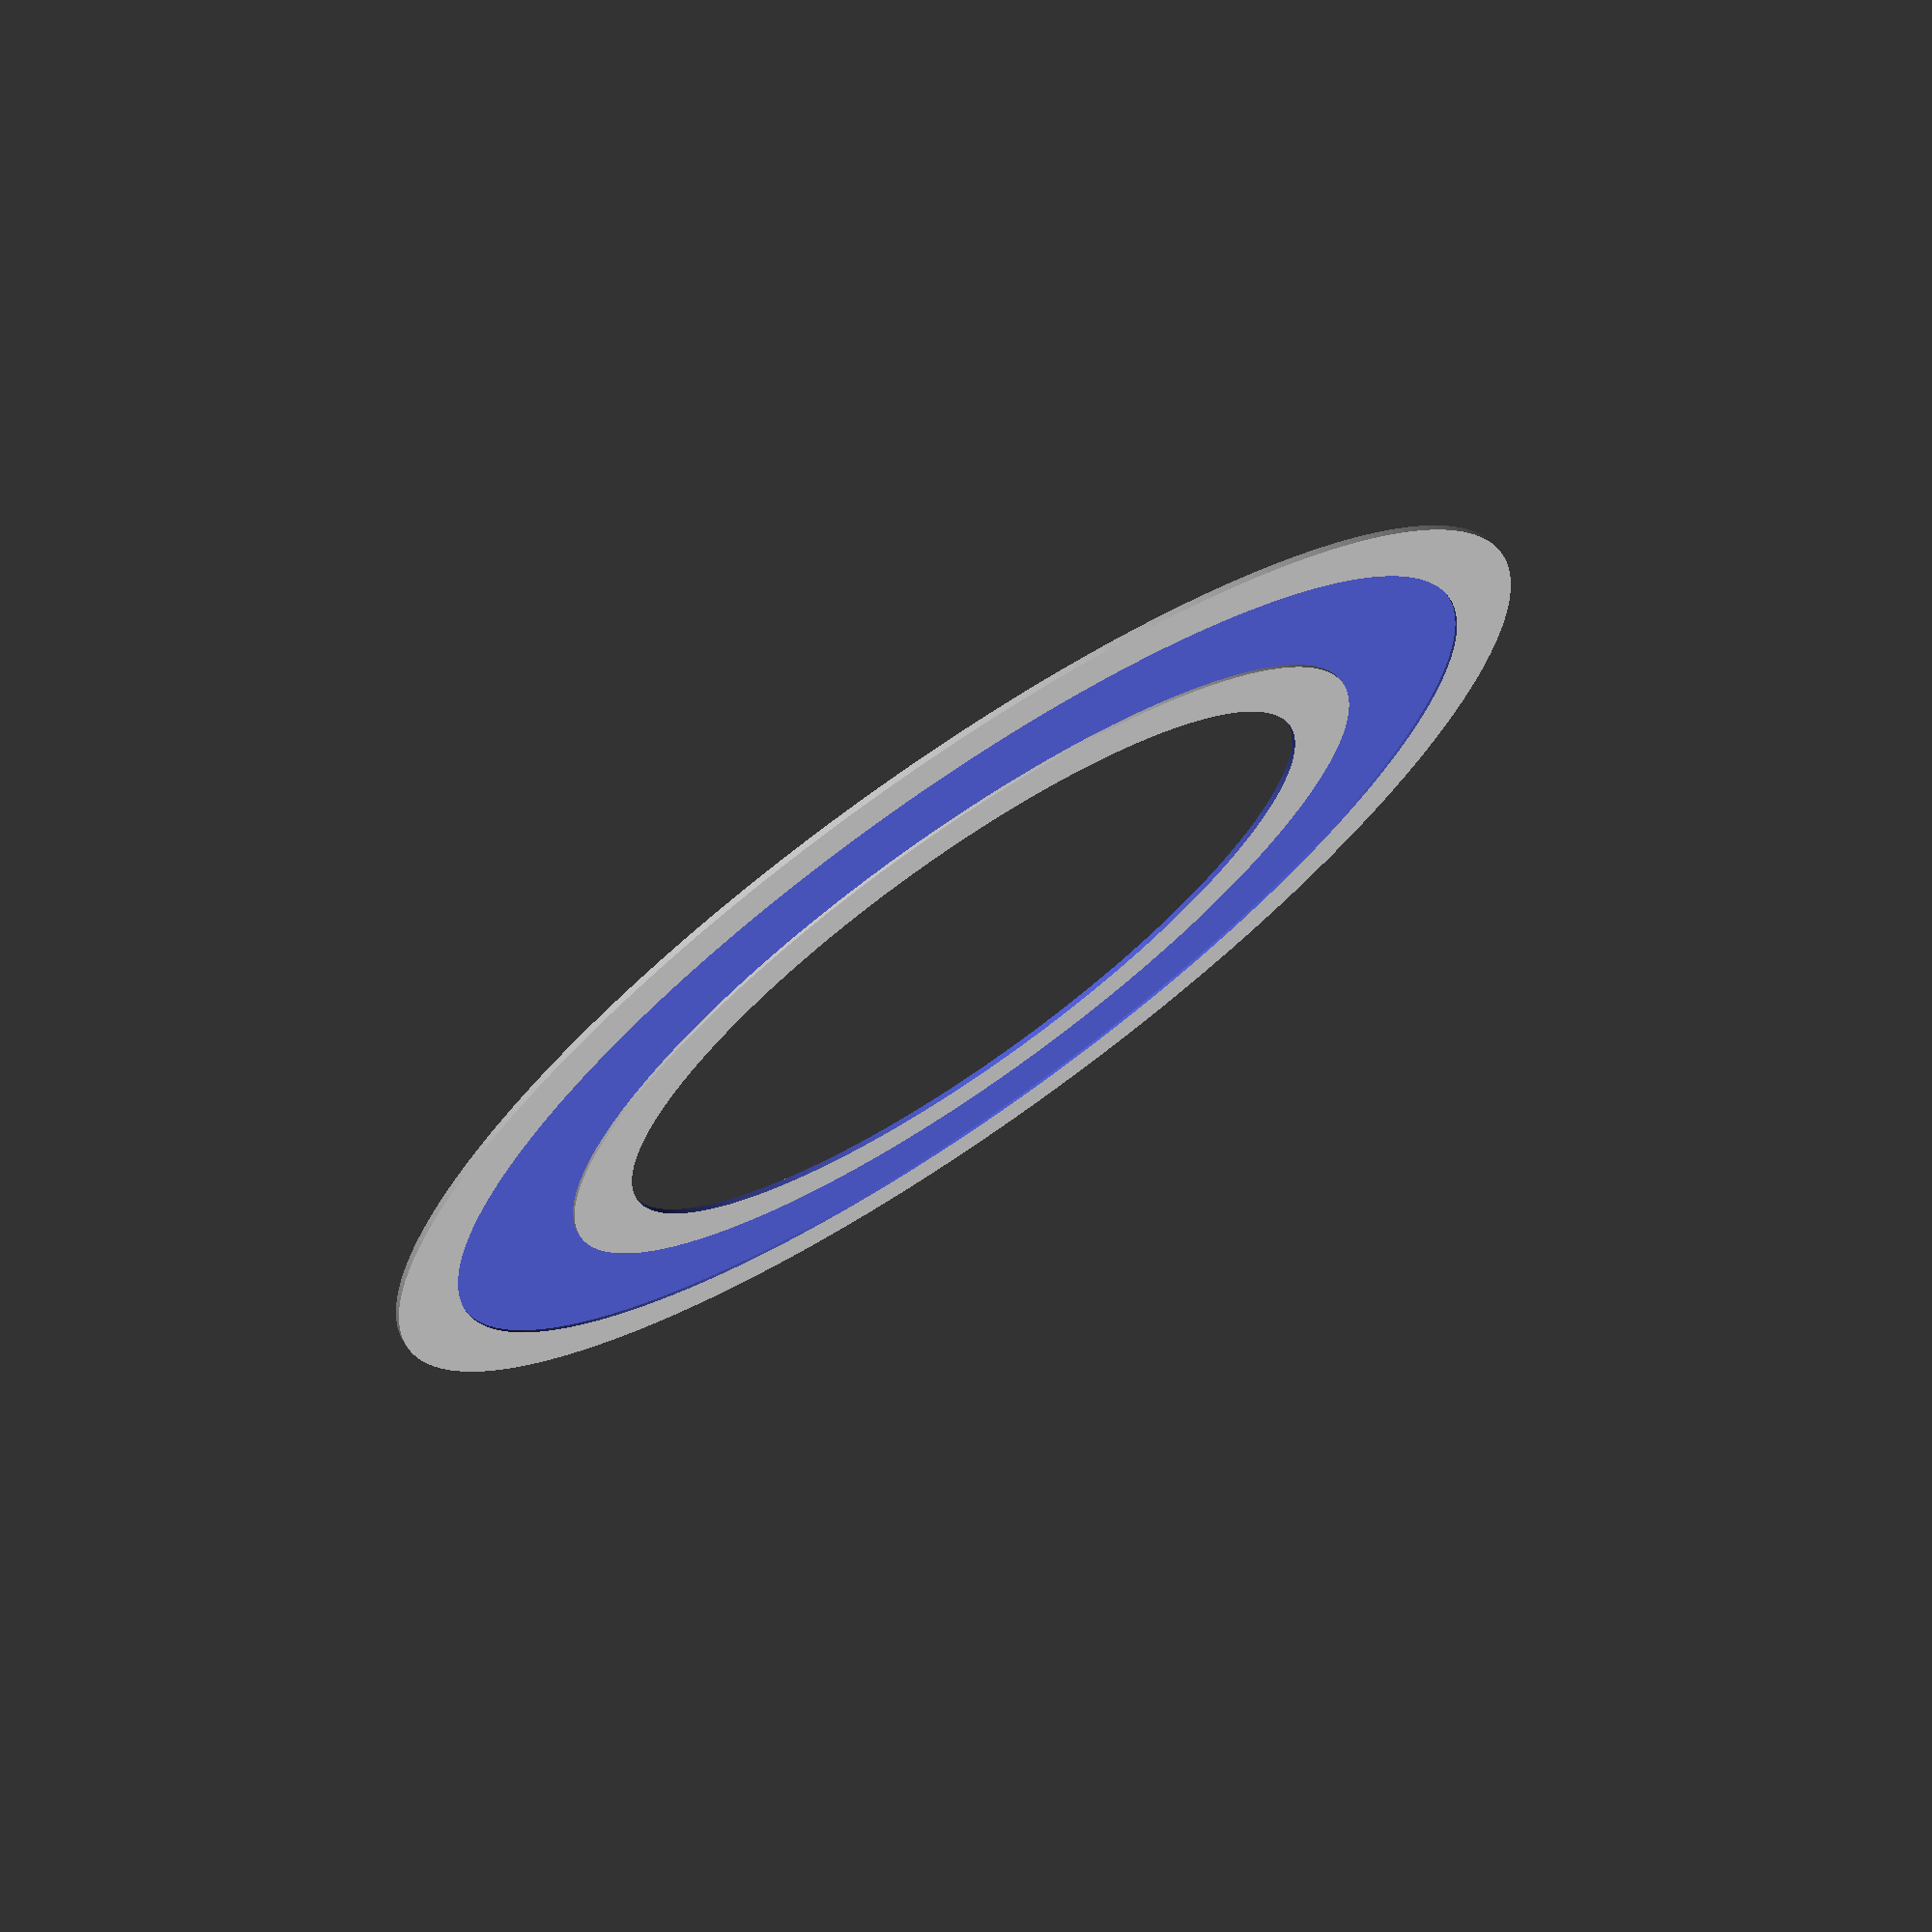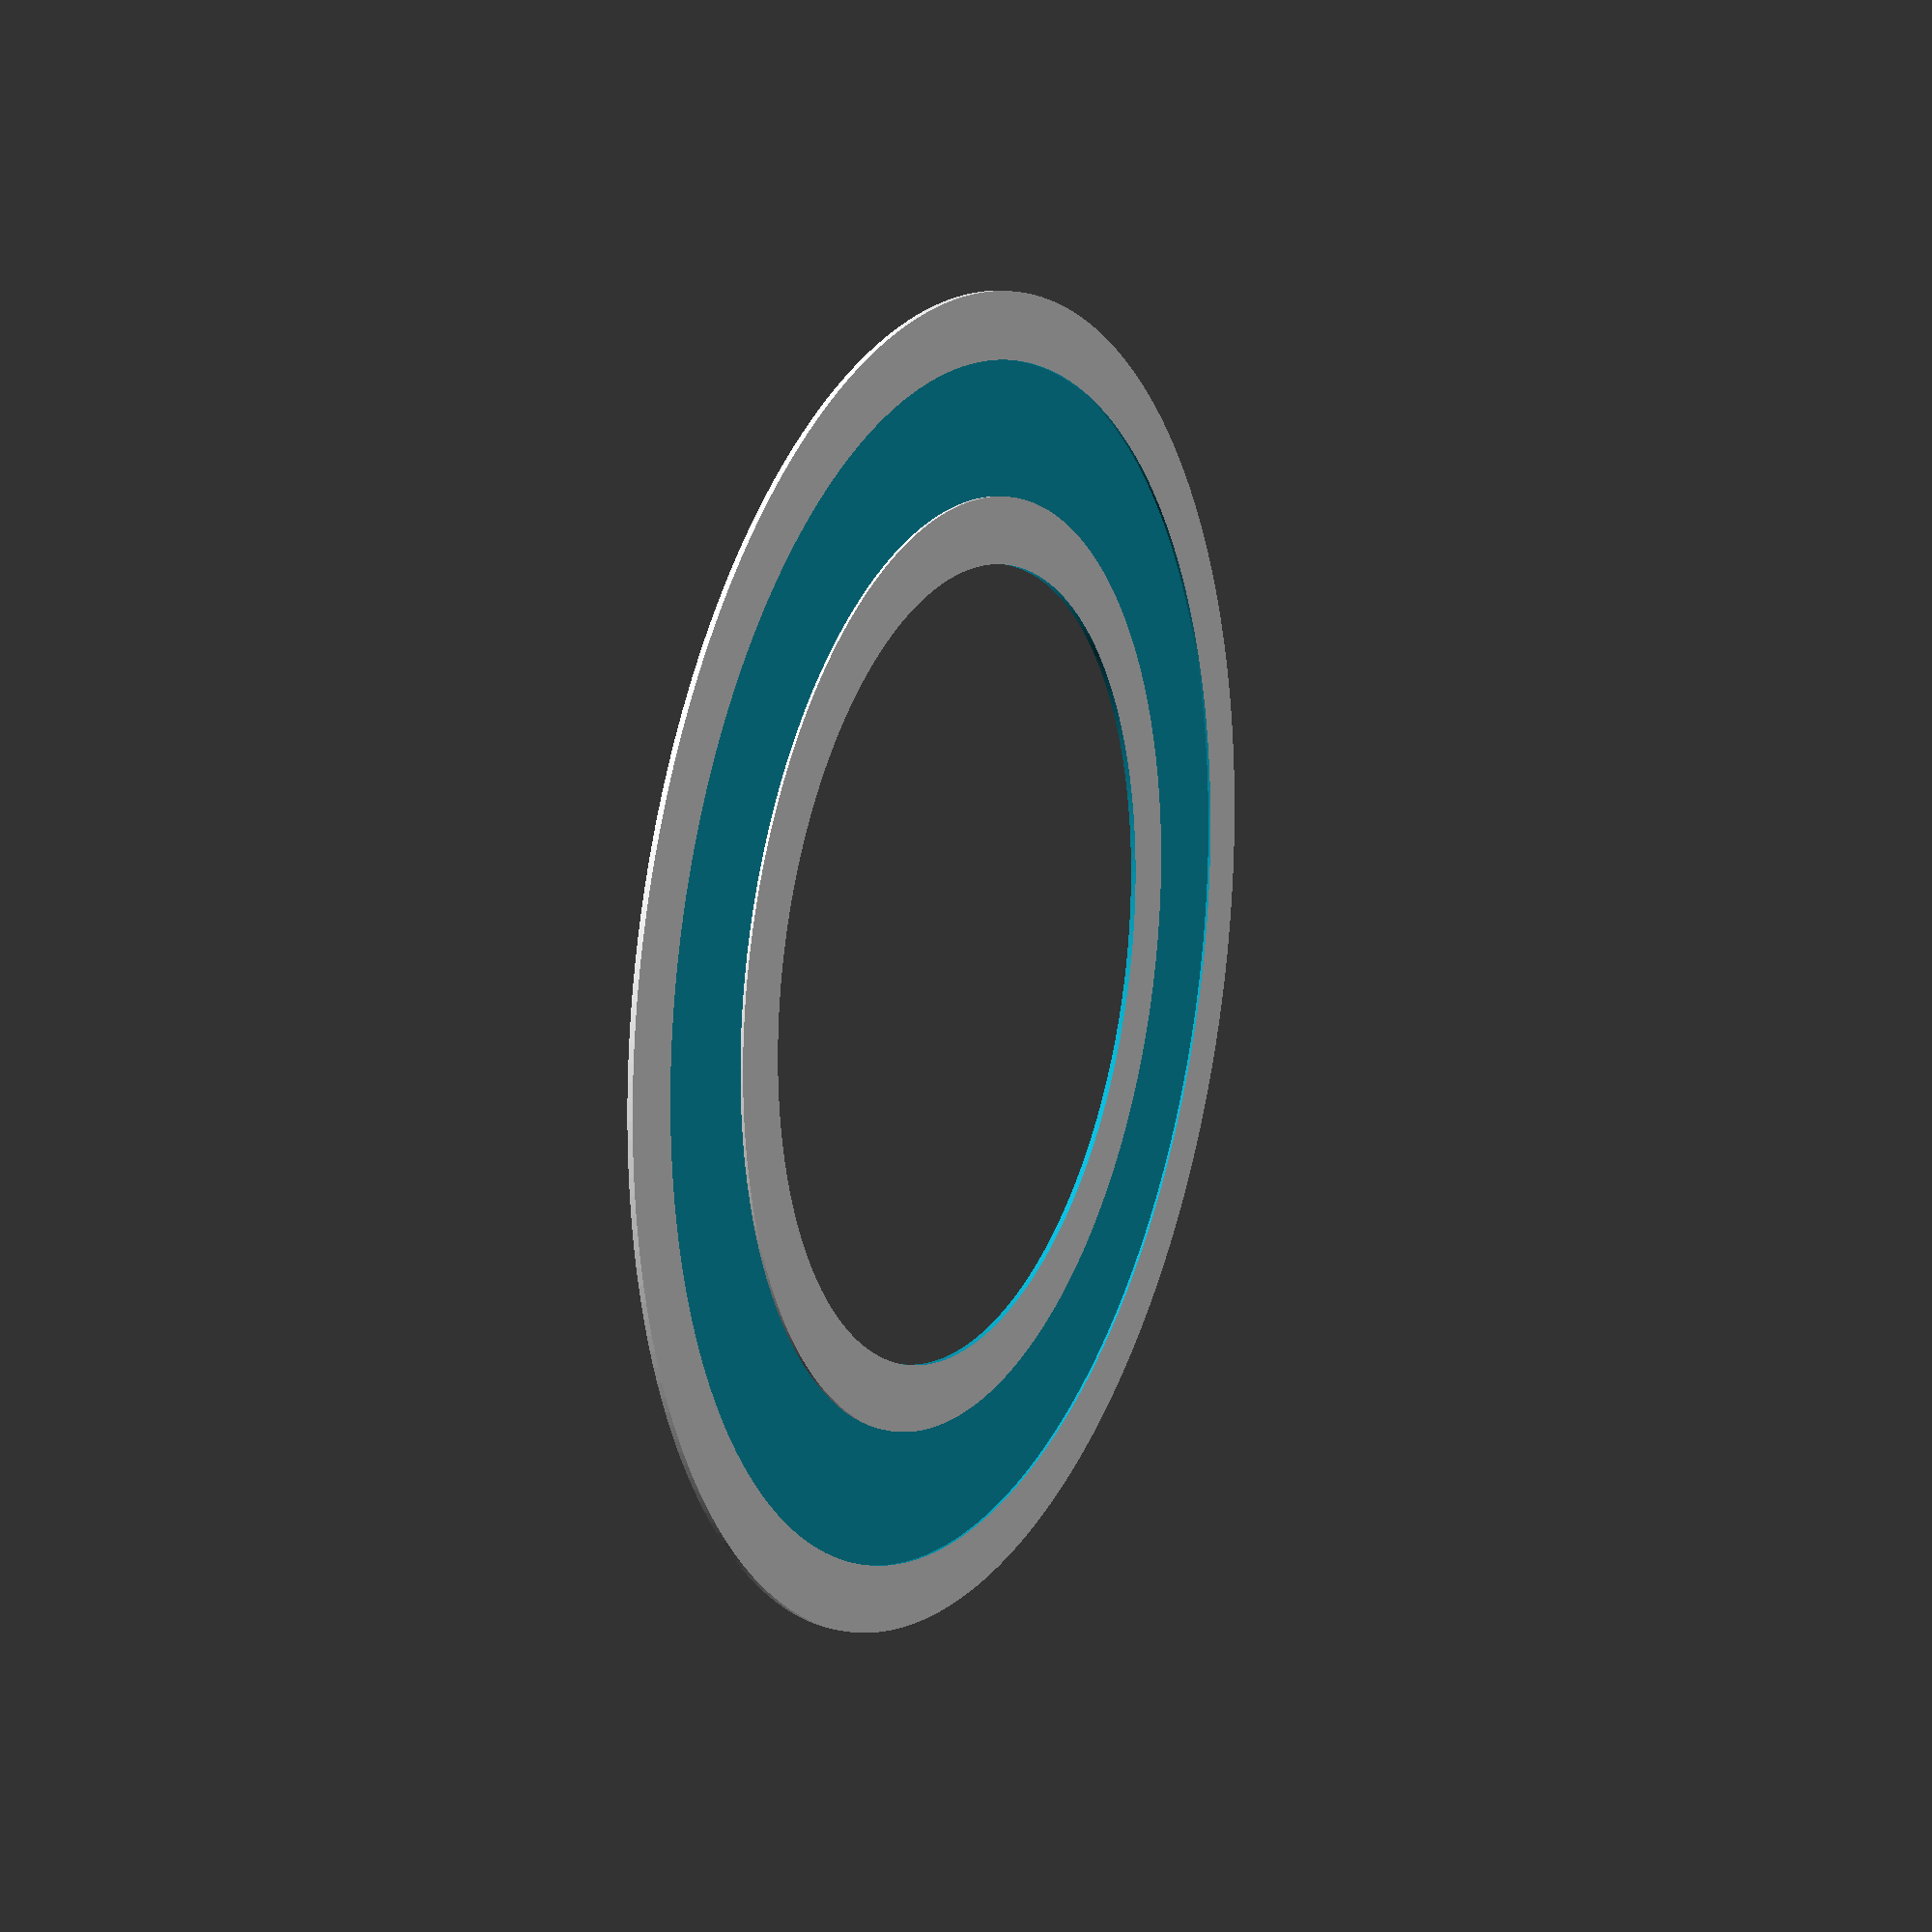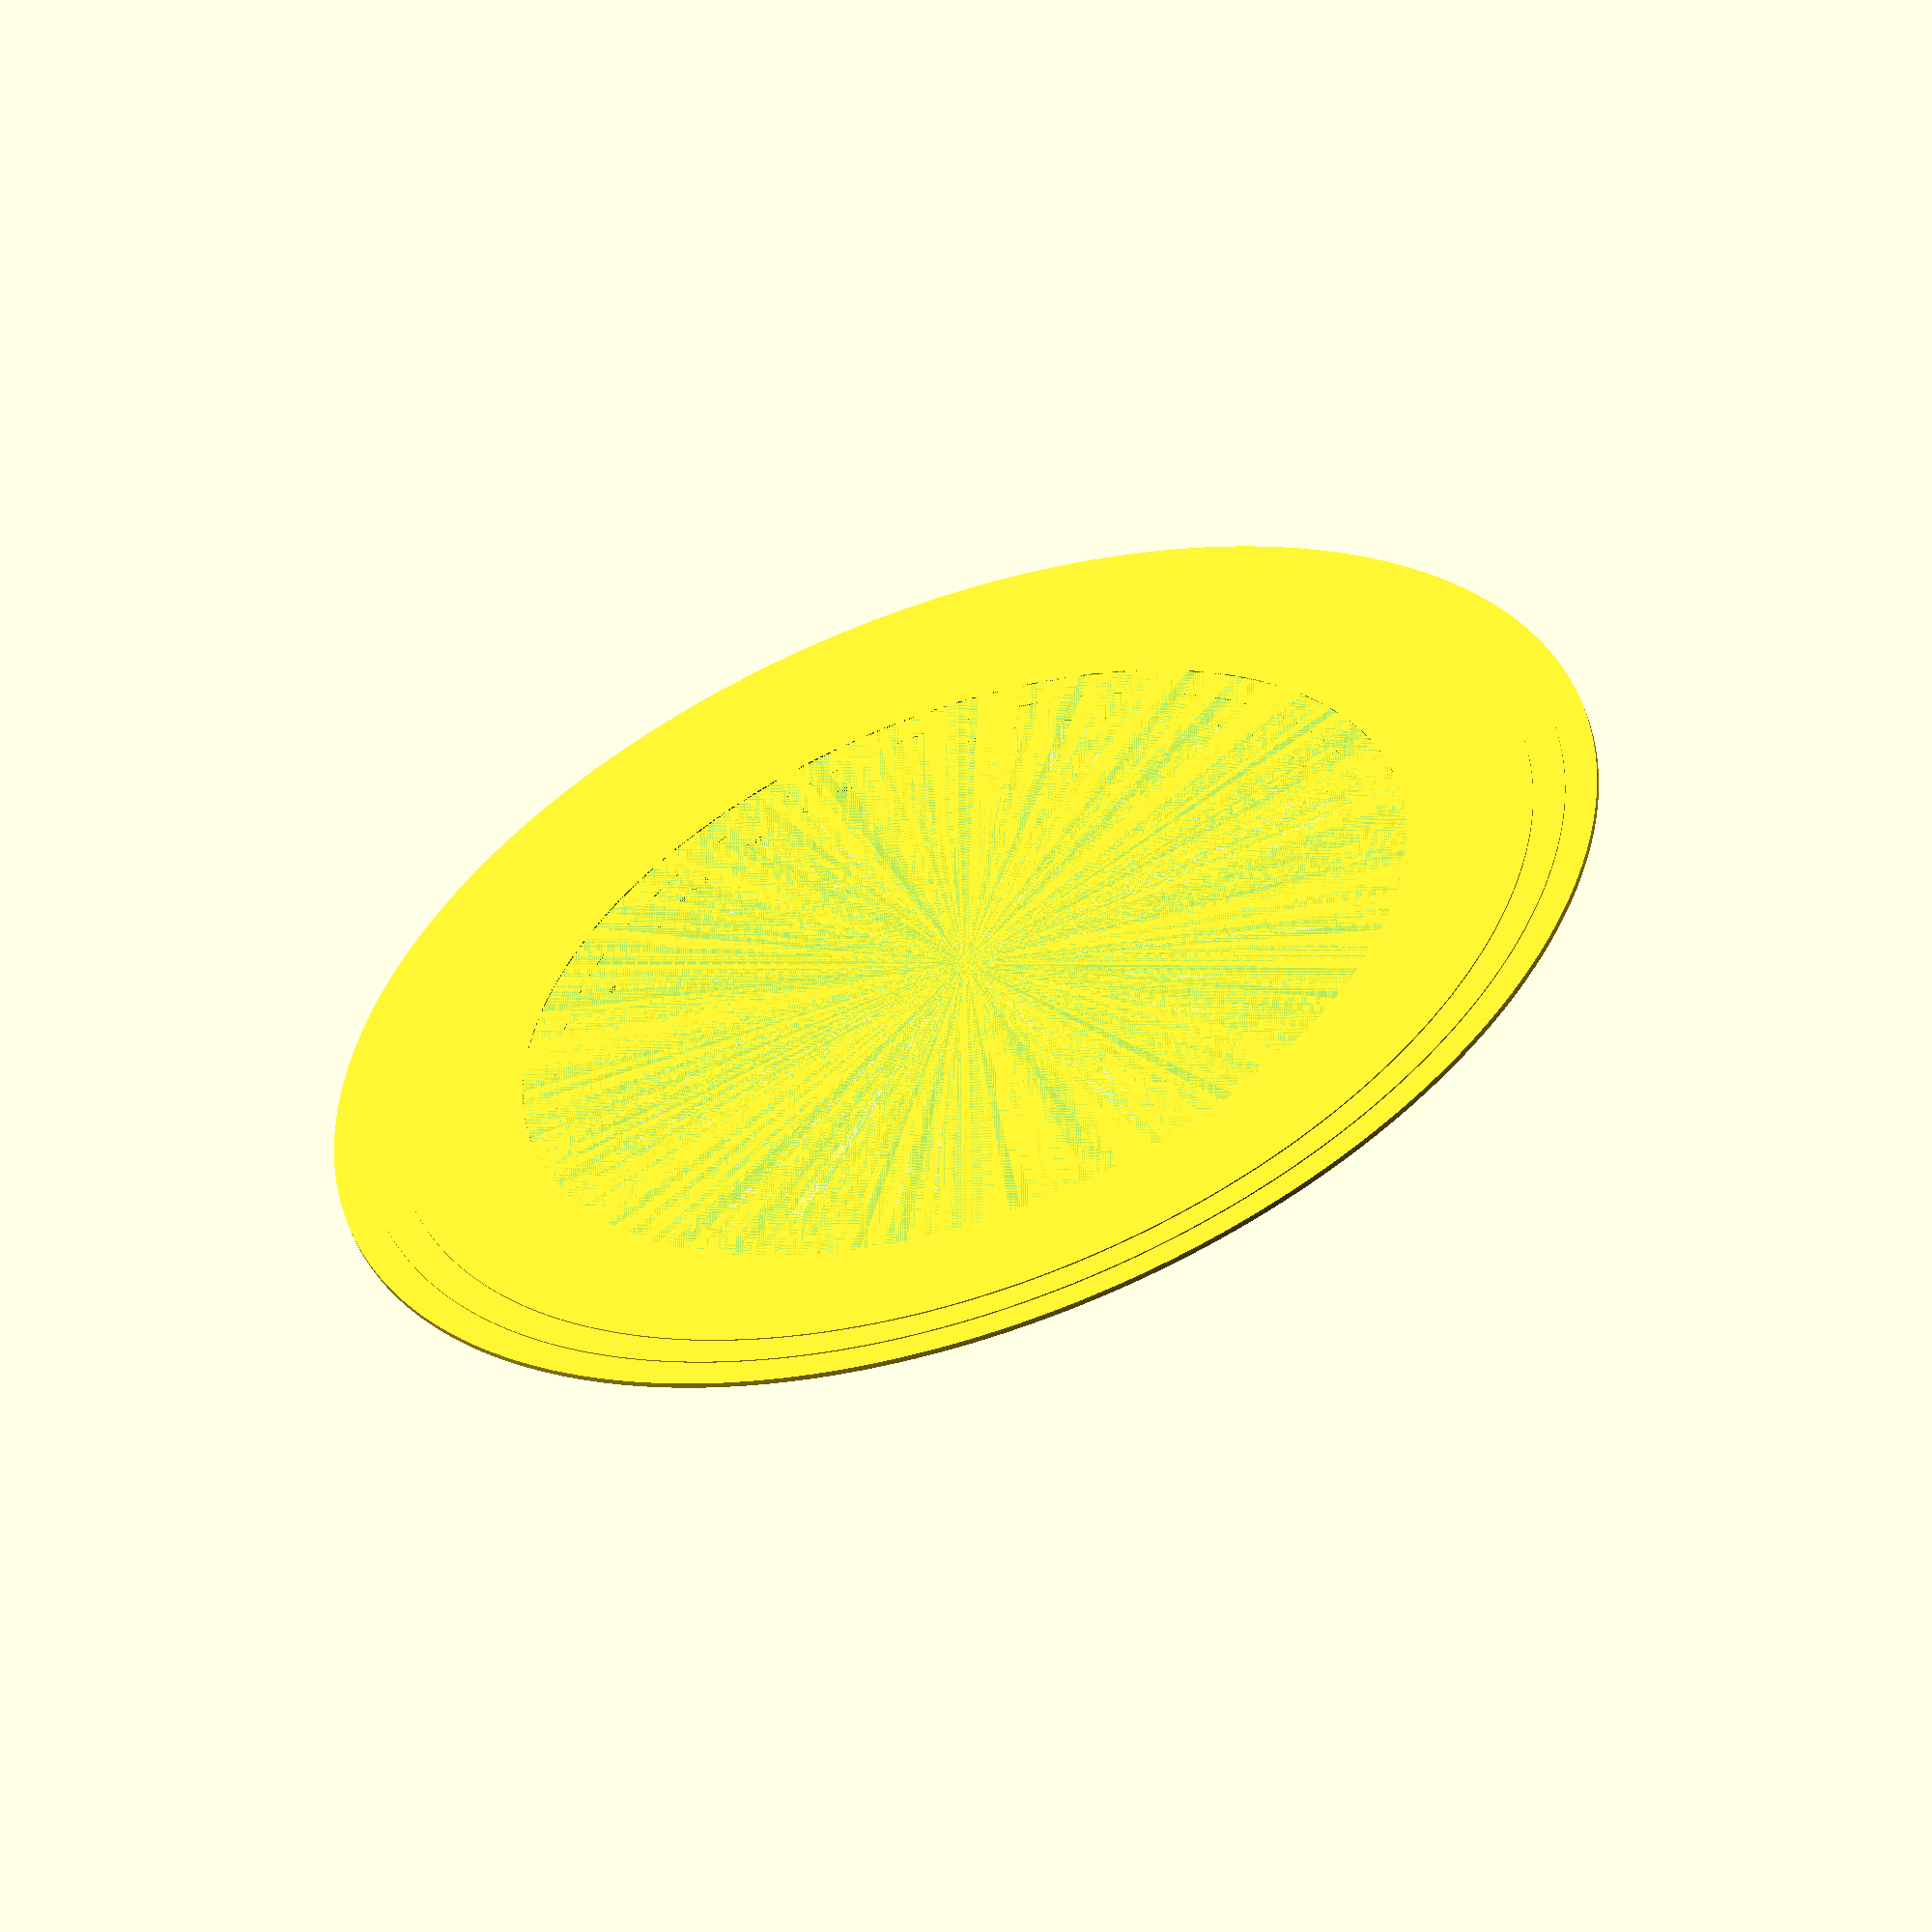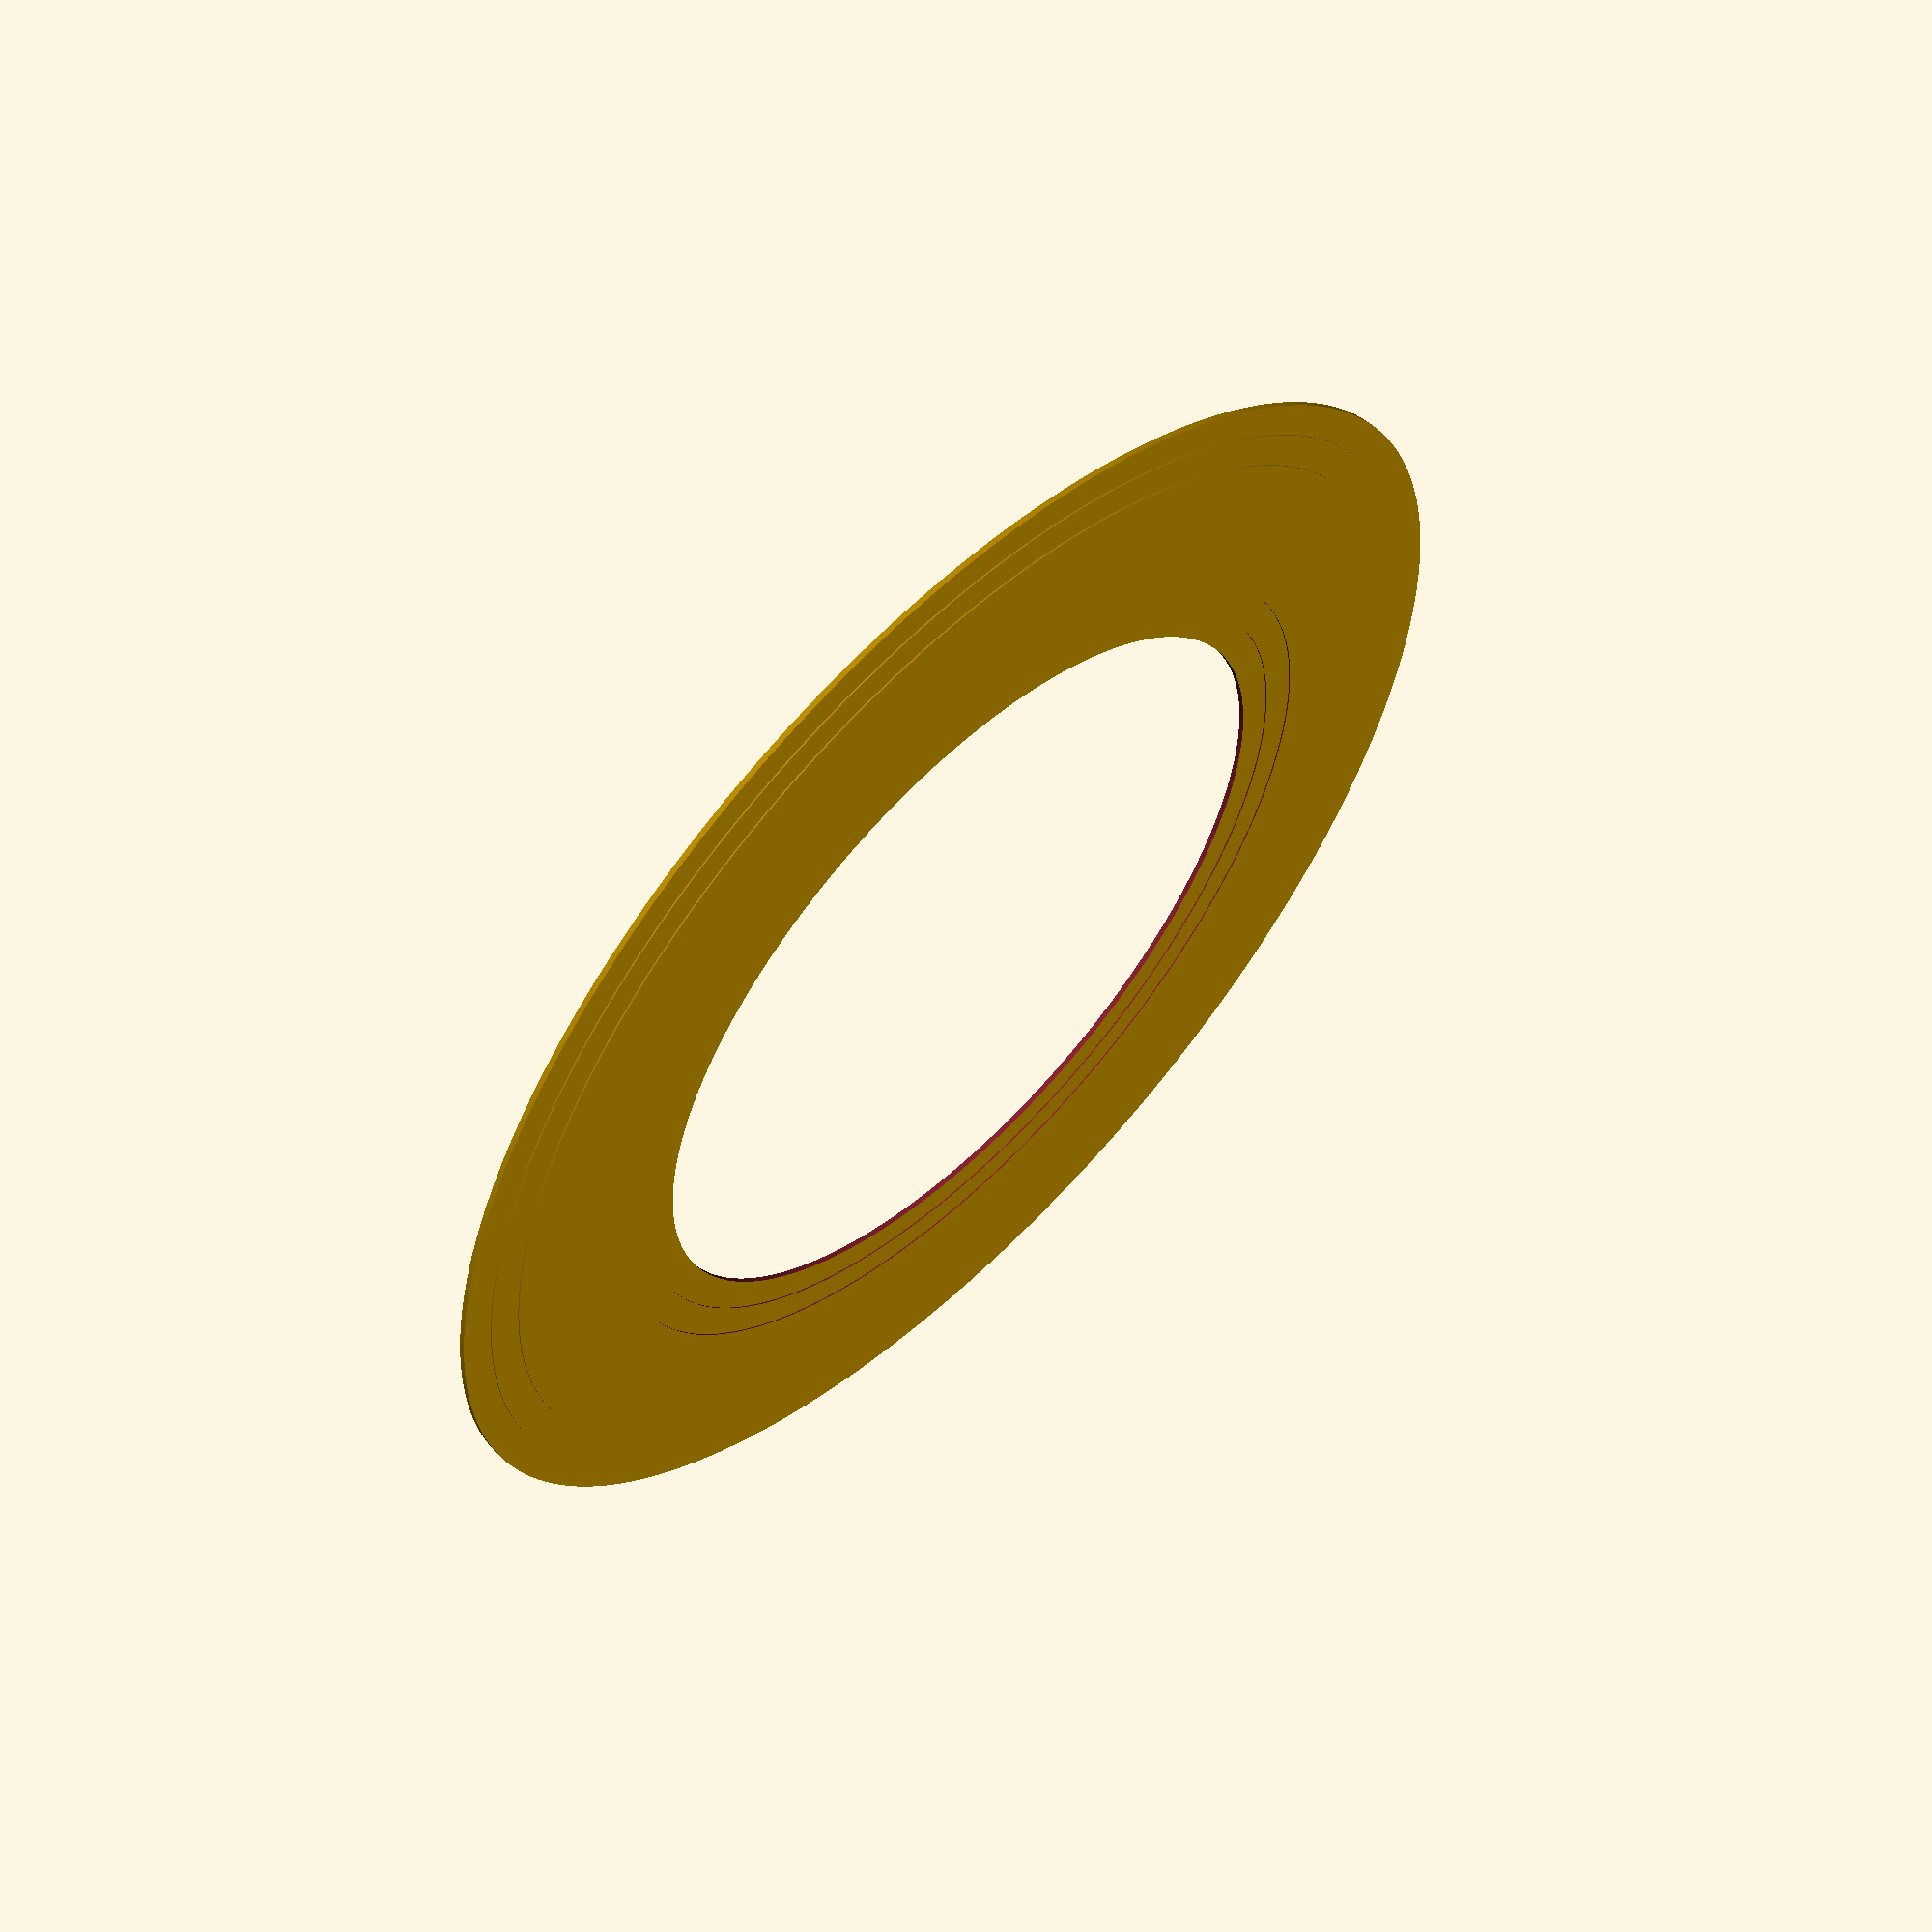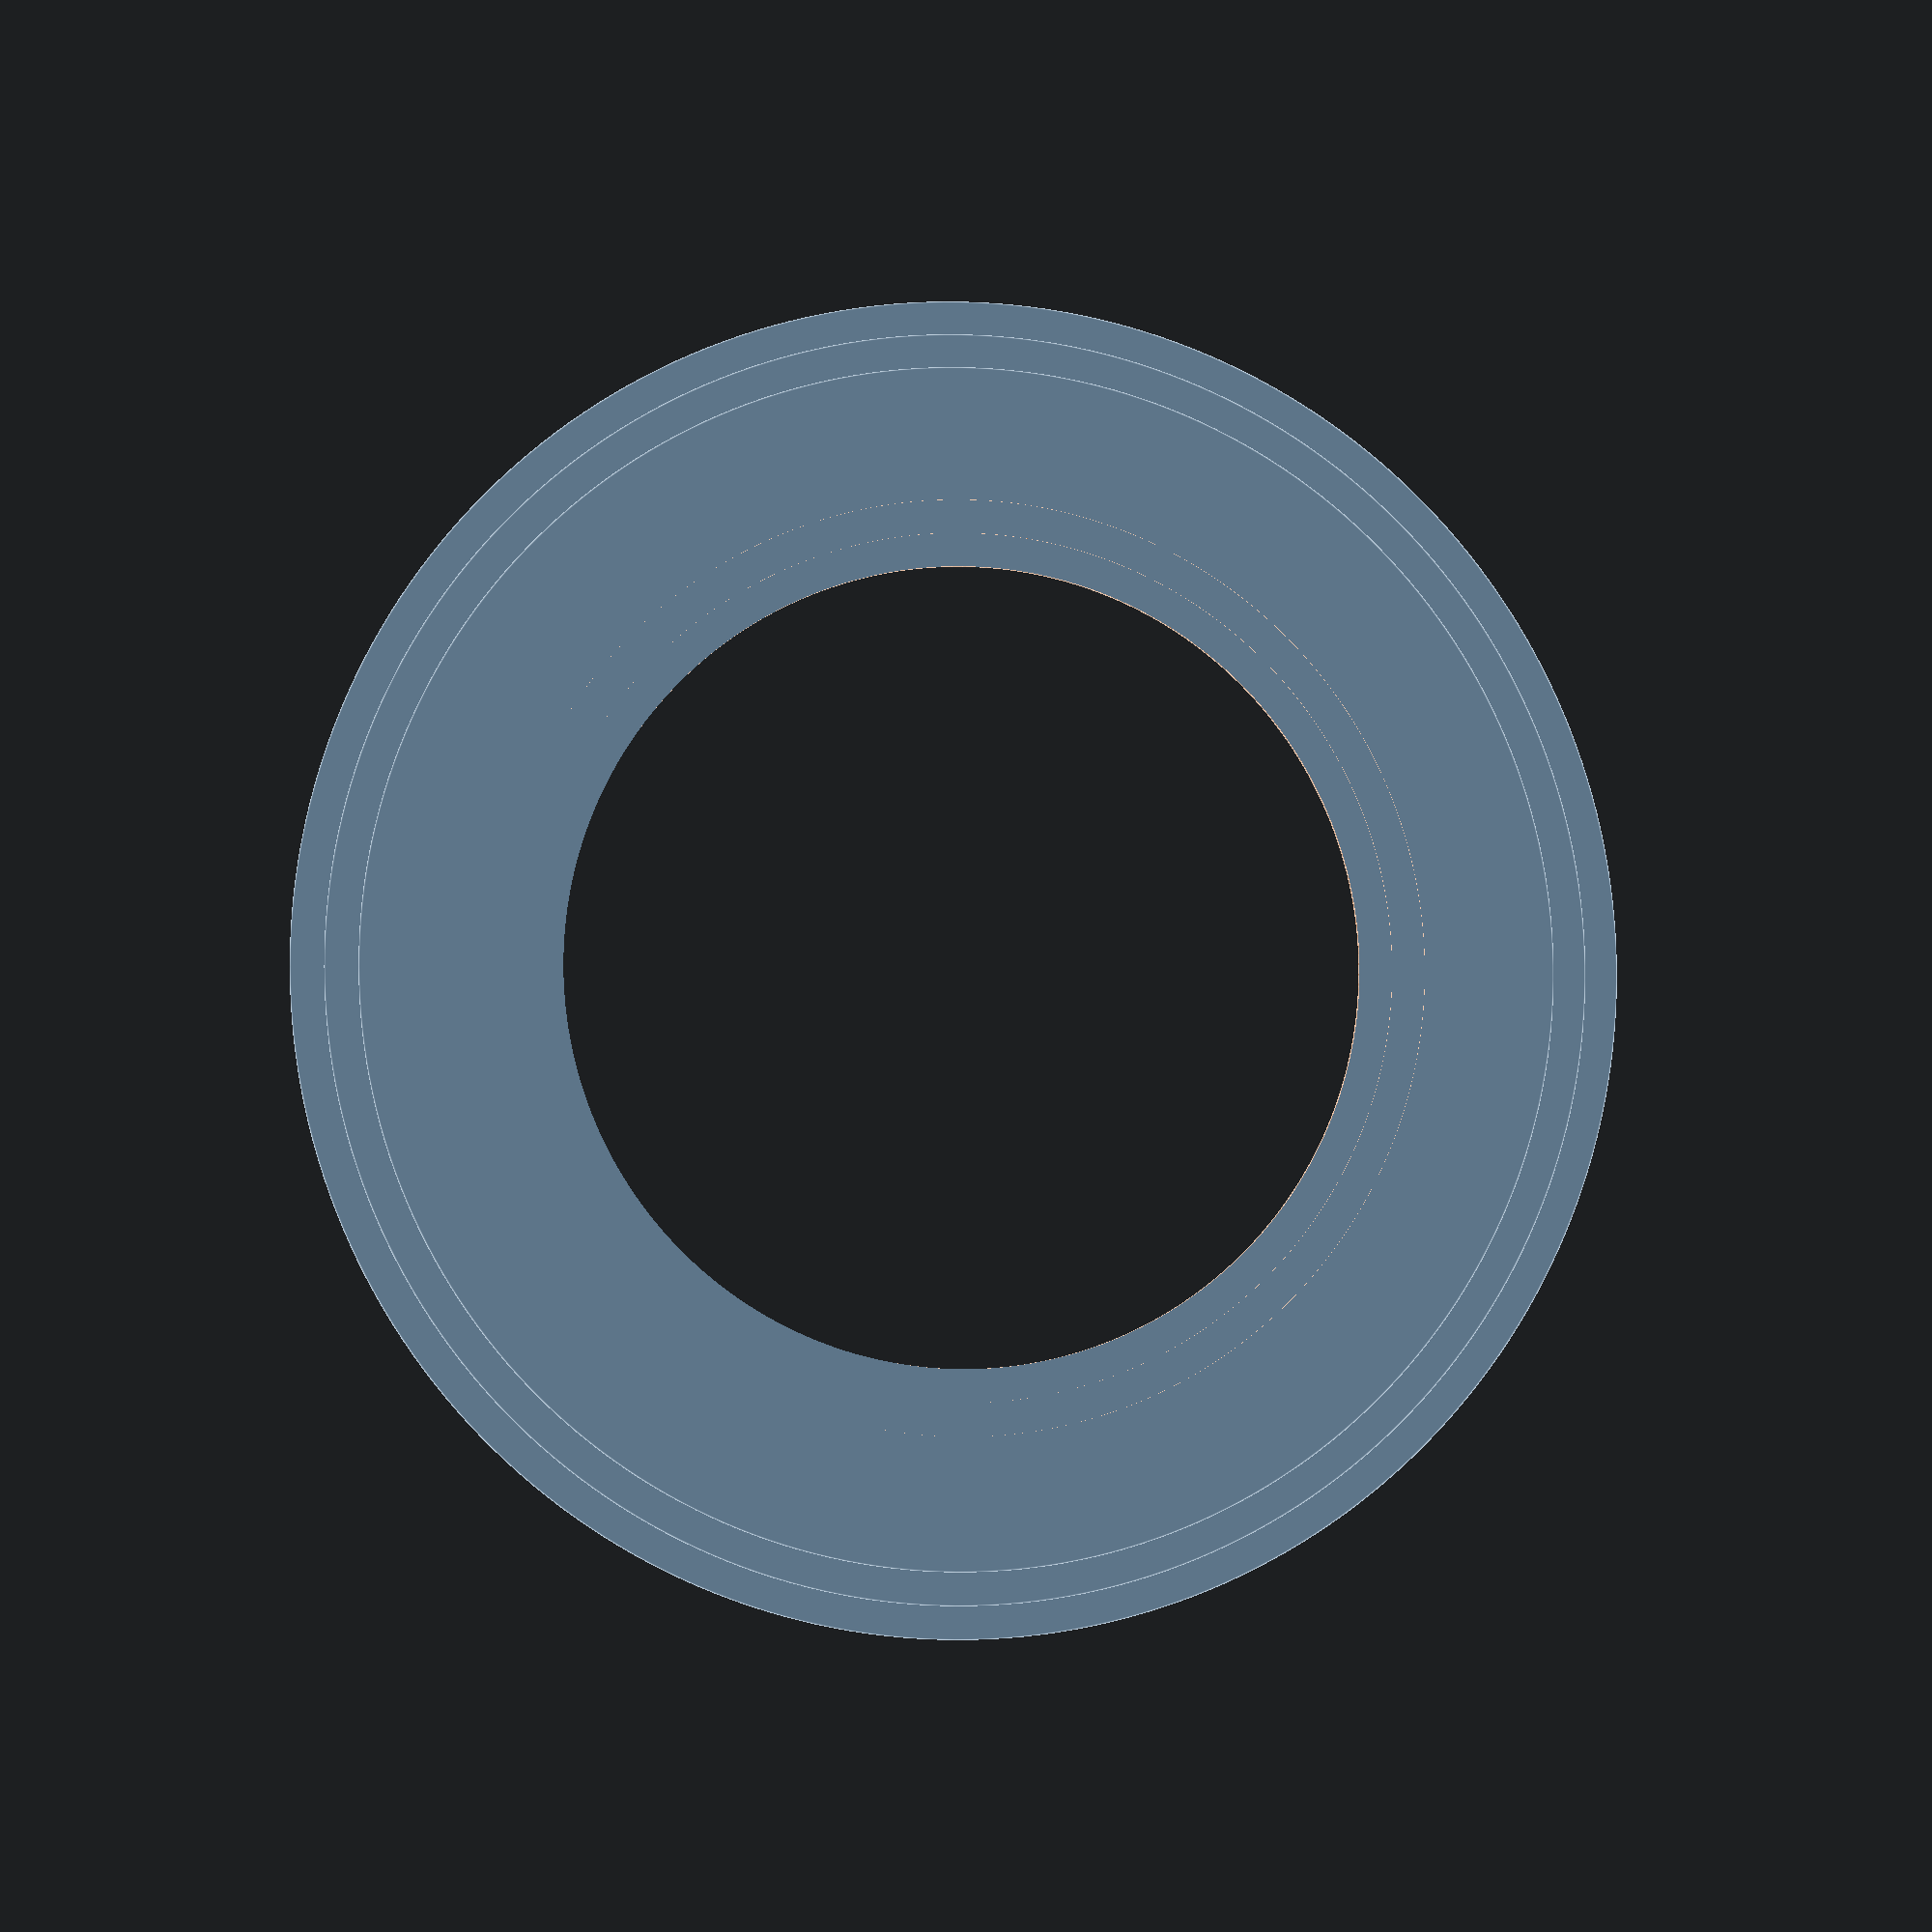
<openscad>
difference(){
    
    cylinder(0.4,50,50,$fn=240);
    translate([0,0,-0.001])
    cylinder(0.402,30,30,$fn=240);
    
    translate([0,0,-0.001])
    difference(){
        cylinder(0.201,45,45,$fn=240);
        translate([0,0,-0.001])
        cylinder(0.203,35,35,$fn=240);
    }
}

translate([0,0,0.4-0.001])
difference(){
    cylinder(0.101,47.5,47.5,$fn=240);
    translate([0,0,-0.001])
    cylinder(0.103,32.5,32.5,$fn=240);
}


translate([0,0,0.5-0.001])
difference(){
    cylinder(0.101,45,45,$fn=240);
    translate([0,0,-0.001])
    cylinder(0.103,35,35,$fn=240);
}
</openscad>
<views>
elev=107.8 azim=174.8 roll=34.7 proj=p view=wireframe
elev=165.1 azim=238.4 roll=63.7 proj=p view=solid
elev=55.9 azim=15.2 roll=19.5 proj=o view=wireframe
elev=301.9 azim=96.8 roll=315.0 proj=p view=wireframe
elev=183.1 azim=146.5 roll=188.1 proj=p view=edges
</views>
